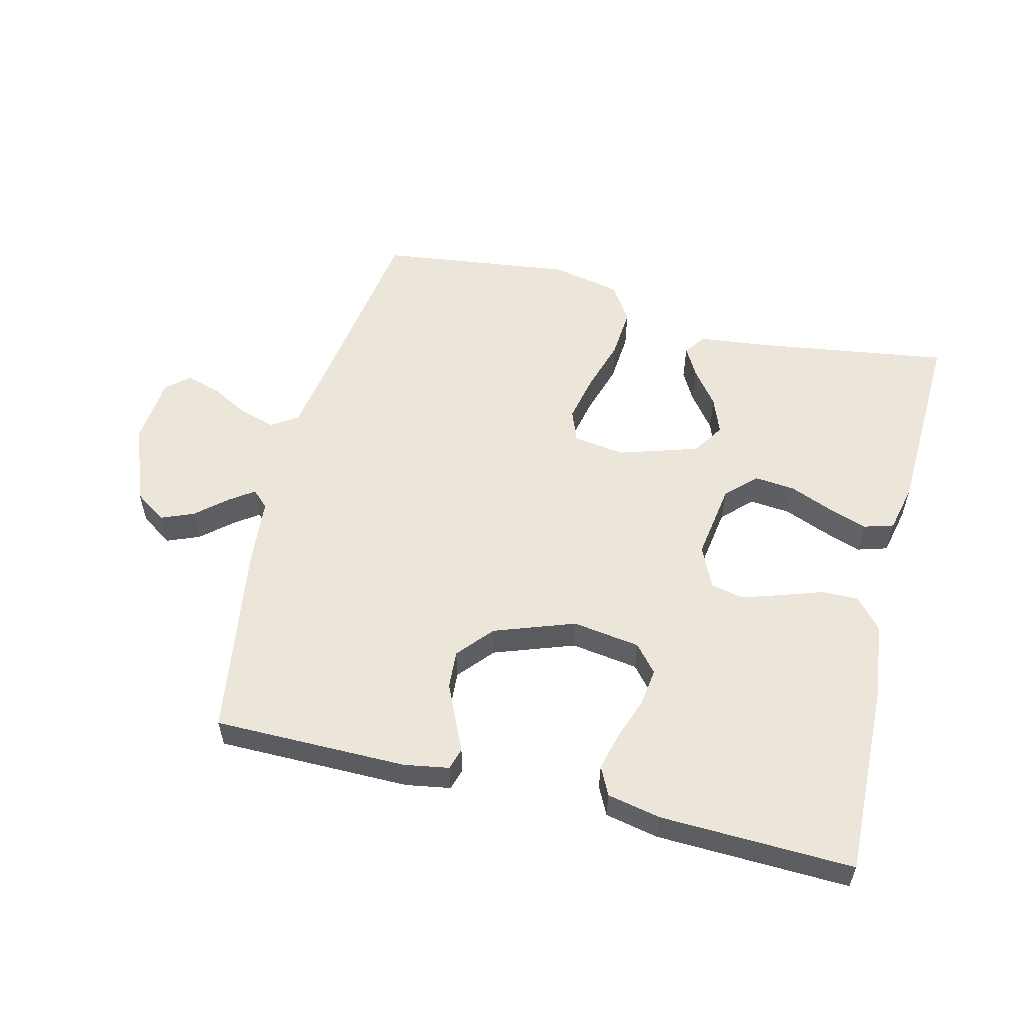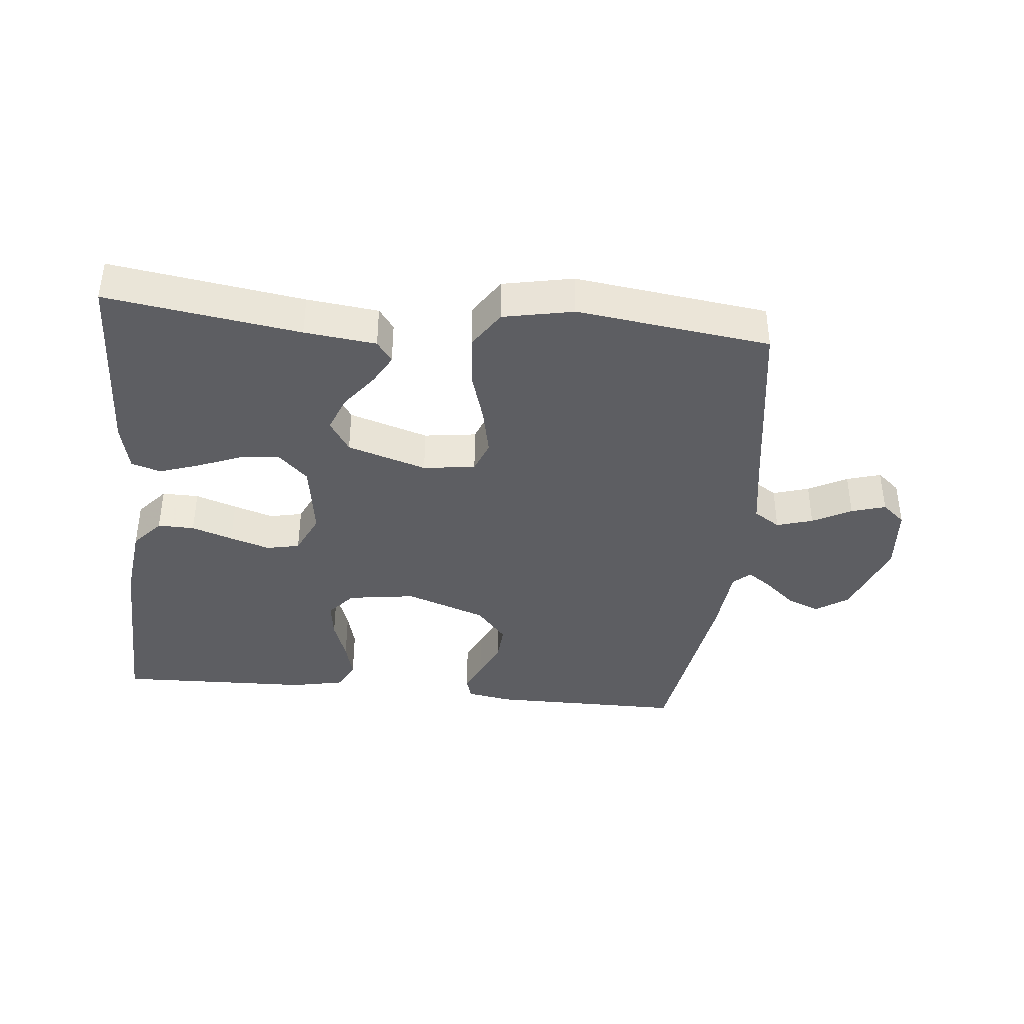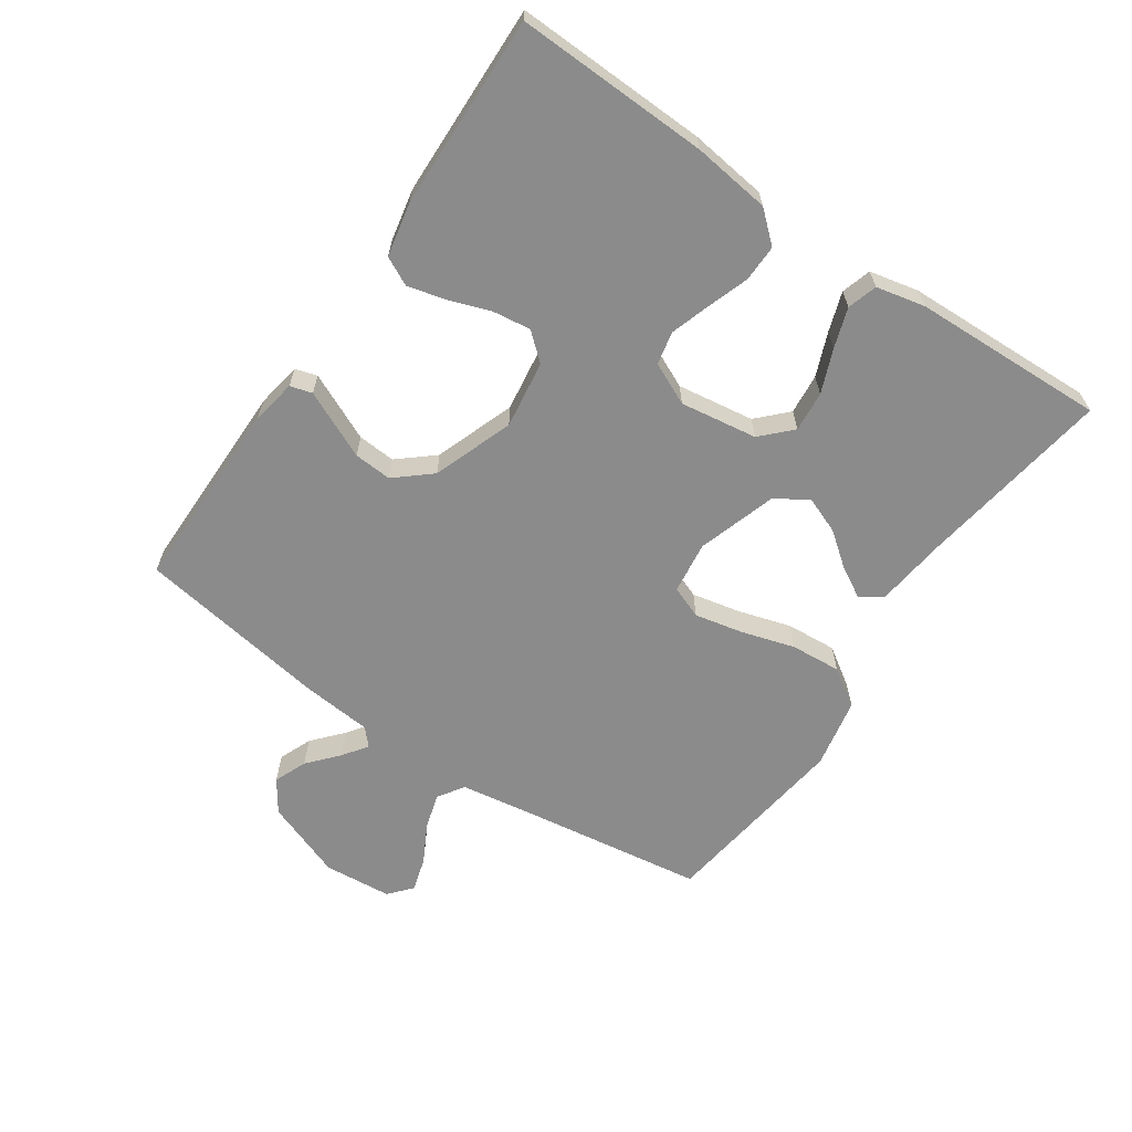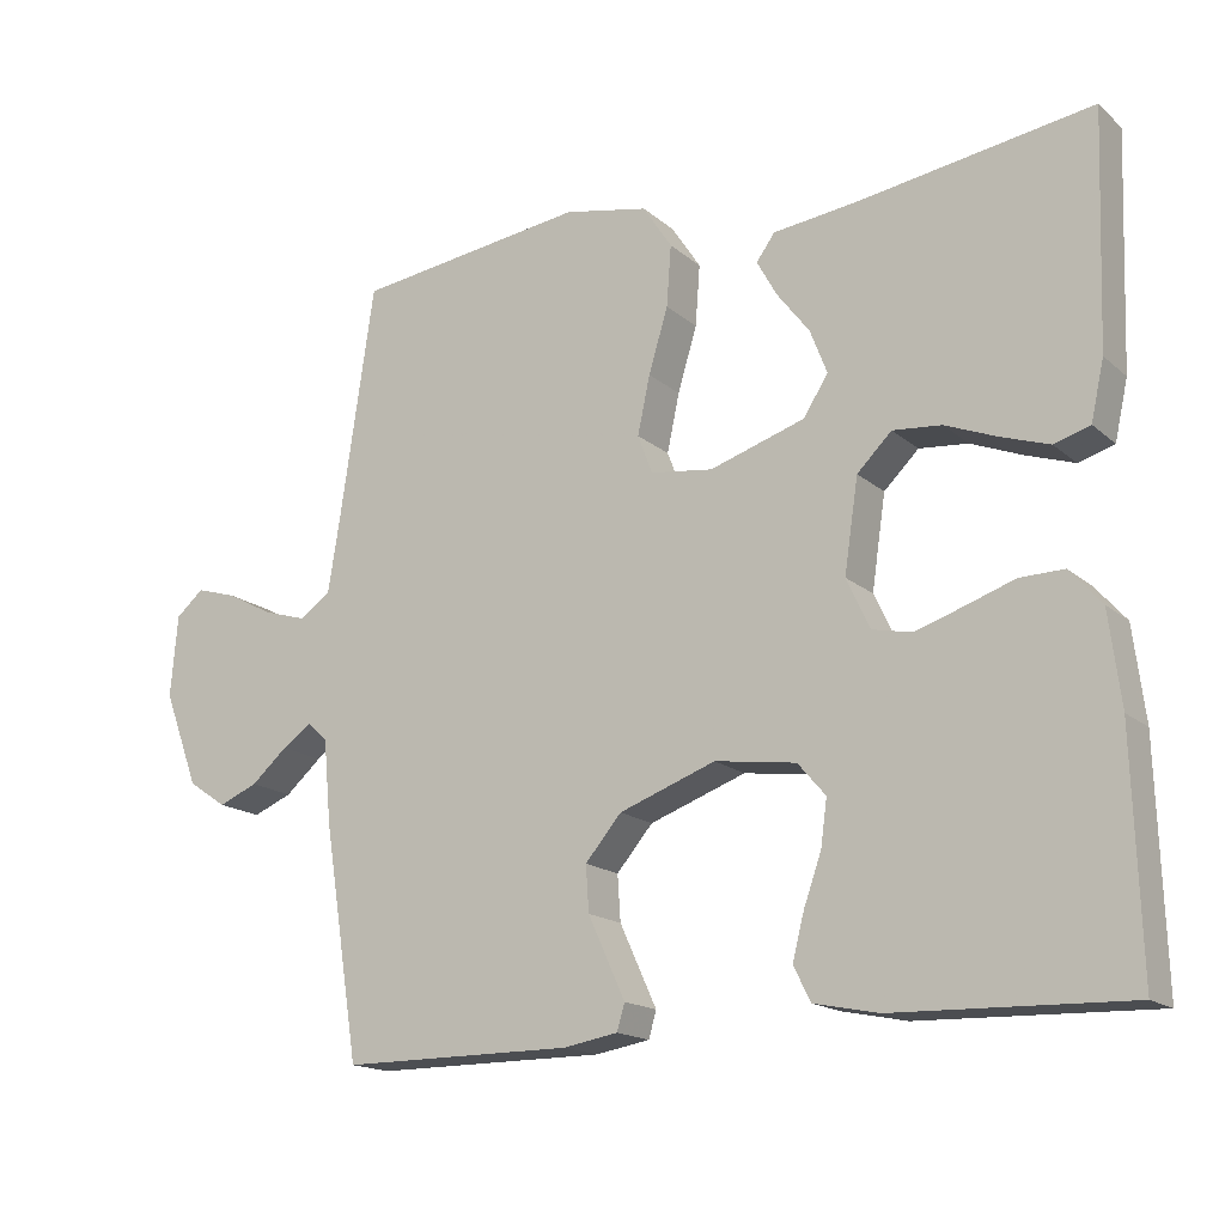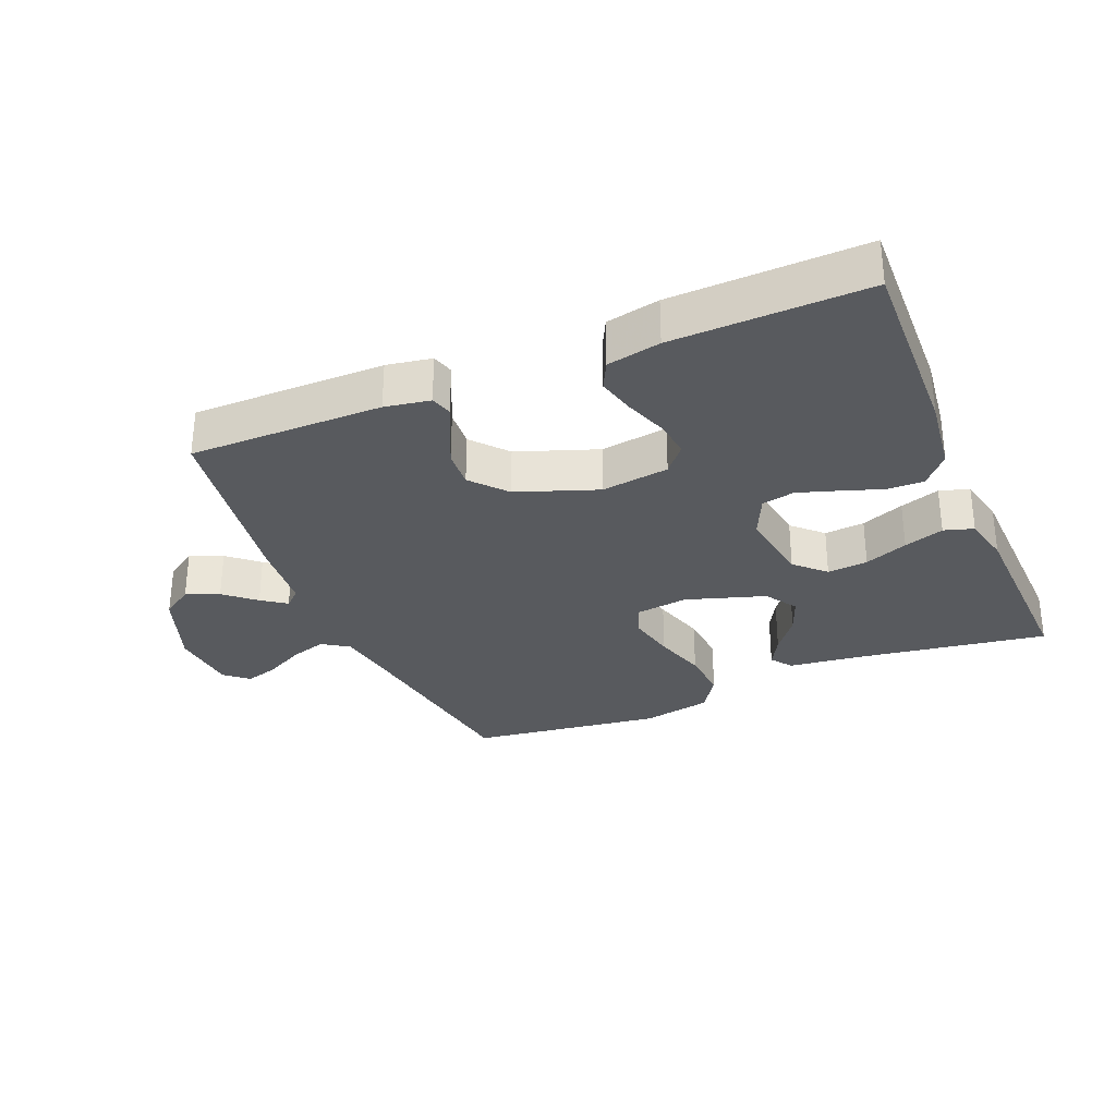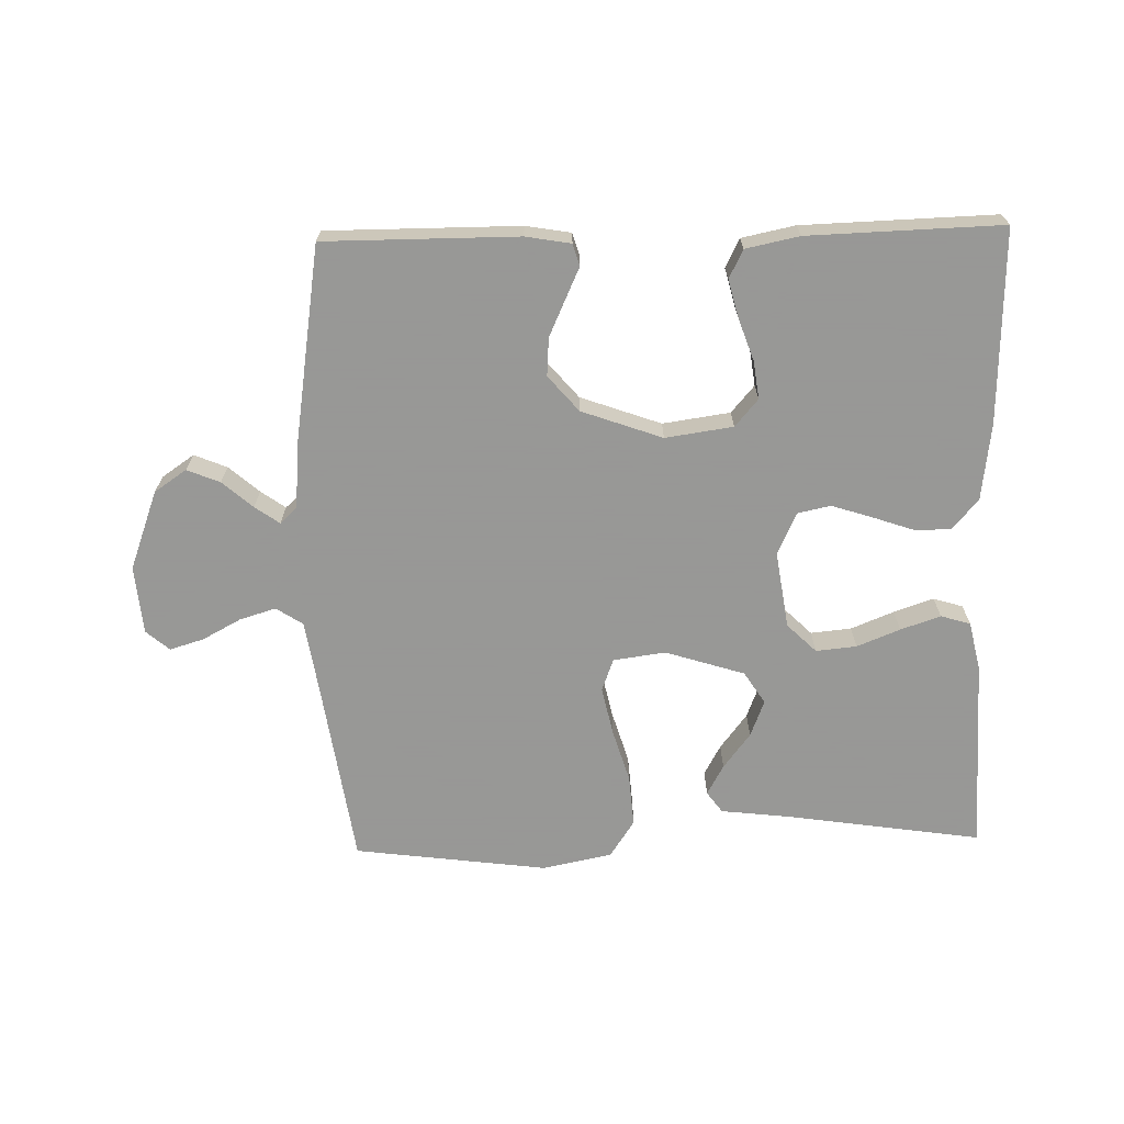
<metadata>
{"format":"obj","ext":"obj","renderer":"f3d","projection":"perspective","resolution":1024,"background":"white","views":[{"elev":55.8,"azim":-166.0,"up":"+Y"},{"elev":-39.1,"azim":-5.7,"up":"+Y"},{"elev":-63.8,"azim":-124.4,"up":"+Y"},{"elev":-16.6,"azim":-148.4,"up":"+Z"},{"elev":-30.5,"azim":-157.4,"up":"+Y"},{"elev":-68.4,"azim":-178.6,"up":"+Y"}]}
</metadata>
<code>
v -0.5 0.07 -0.5
v -0.491 0.07 -0.2
v -0.476 0.07 -0.08
v -0.435 0.07 -0.033
v -0.378 0.07 -0.034
v -0.314 0.07 -0.056
v -0.252 0.07 -0.076
v -0.201 0.07 -0.065
v -0.171 0.07 0
v -0.189 0.07 0.12
v -0.234 0.07 0.164
v -0.297 0.07 0.158
v -0.364 0.07 0.131
v -0.426 0.07 0.11
v -0.472 0.07 0.124
v -0.489 0.07 0.2
v -0.5 0.07 0.5
v -0.2 0.07 0.455
v -0.089 0.07 0.442
v -0.065 0.07 0.409
v -0.091 0.07 0.362
v -0.133 0.07 0.307
v -0.155 0.07 0.25
v -0.123 0.07 0.2
v 0 0.07 0.161
v 0.081 0.07 0.172
v 0.1 0.07 0.222
v 0.084 0.07 0.297
v 0.059 0.07 0.38
v 0.053 0.07 0.459
v 0.091 0.07 0.517
v 0.2 0.07 0.539
v 0.5 0.07 0.5
v 0.544 0.07 0.2
v 0.56 0.07 0.099
v 0.601 0.07 0.072
v 0.657 0.07 0.089
v 0.717 0.07 0.121
v 0.77 0.07 0.137
v 0.806 0.07 0.106
v 0.815 0.07 0
v 0.769 0.07 -0.123
v 0.719 0.07 -0.157
v 0.668 0.07 -0.136
v 0.621 0.07 -0.095
v 0.583 0.07 -0.068
v 0.557 0.07 -0.092
v 0.547 0.07 -0.2
v 0.5 0.07 -0.5
v 0.2 0.07 -0.5
v 0.13 0.07 -0.488
v 0.12 0.07 -0.454
v 0.142 0.07 -0.406
v 0.168 0.07 -0.349
v 0.172 0.07 -0.29
v 0.125 0.07 -0.235
v 0 0.07 -0.19
v -0.105 0.07 -0.205
v -0.141 0.07 -0.247
v -0.133 0.07 -0.306
v -0.11 0.07 -0.371
v -0.095 0.07 -0.43
v -0.117 0.07 -0.474
v -0.2 0.07 -0.491
v -0.5 0 -0.5
v -0.491 0 -0.2
v -0.476 0 -0.08
v -0.435 0 -0.033
v -0.378 0 -0.034
v -0.314 0 -0.056
v -0.252 0 -0.076
v -0.201 0 -0.065
v -0.171 0 0
v -0.189 0 0.12
v -0.234 0 0.164
v -0.297 0 0.158
v -0.364 0 0.131
v -0.426 0 0.11
v -0.472 0 0.124
v -0.489 0 0.2
v -0.5 0 0.5
v -0.2 0 0.455
v -0.089 0 0.442
v -0.065 0 0.409
v -0.091 0 0.362
v -0.133 0 0.307
v -0.155 0 0.25
v -0.123 0 0.2
v 0 0 0.161
v 0.081 0 0.172
v 0.1 0 0.222
v 0.084 0 0.297
v 0.059 0 0.38
v 0.053 0 0.459
v 0.091 0 0.517
v 0.2 0 0.539
v 0.5 0 0.5
v 0.544 0 0.2
v 0.56 0 0.099
v 0.601 0 0.072
v 0.657 0 0.089
v 0.717 0 0.121
v 0.77 0 0.137
v 0.806 0 0.106
v 0.815 0 0
v 0.769 0 -0.123
v 0.719 0 -0.157
v 0.668 0 -0.136
v 0.621 0 -0.095
v 0.583 0 -0.068
v 0.557 0 -0.092
v 0.547 0 -0.2
v 0.5 0 -0.5
v 0.2 0 -0.5
v 0.13 0 -0.488
v 0.12 0 -0.454
v 0.142 0 -0.406
v 0.168 0 -0.349
v 0.172 0 -0.29
v 0.125 0 -0.235
v 0 0 -0.19
v -0.105 0 -0.205
v -0.141 0 -0.247
v -0.133 0 -0.306
v -0.11 0 -0.371
v -0.095 0 -0.43
v -0.117 0 -0.474
v -0.2 0 -0.491
f 60 61 62 63
f 59 60 63 64
f 50 51 52 53
f 50 53 54
f 47 48 49 50
f 47 50 54 55
f 42 43 44 45
f 42 45 46
f 41 42 46
f 40 41 46
f 37 38 39 40
f 36 37 40 46
f 35 36 46 47
f 31 32 33 34
f 28 29 30 31
f 27 28 31 34
f 26 27 34 35
f 19 20 21 22
f 18 19 22 23
f 17 18 23
f 16 17 23 24
f 12 13 14 15
f 12 15 16 24
f 3 4 5 6
f 3 6 7
f 2 3 7
f 59 64 1 2
f 58 59 2 7
f 57 58 7 8
f 56 57 8 9
f 35 47 55 56
f 25 26 35 56
f 25 56 9 10
f 24 25 10 11
f 11 12 24
f 127 126 125 124
f 128 127 124 123
f 117 116 115 114
f 118 117 114
f 114 113 112 111
f 119 118 114 111
f 109 108 107 106
f 110 109 106
f 110 106 105
f 110 105 104
f 104 103 102 101
f 110 104 101 100
f 111 110 100 99
f 98 97 96 95
f 95 94 93 92
f 98 95 92 91
f 99 98 91 90
f 86 85 84 83
f 87 86 83 82
f 87 82 81
f 88 87 81 80
f 79 78 77 76
f 88 80 79 76
f 70 69 68 67
f 71 70 67
f 71 67 66
f 66 65 128 123
f 71 66 123 122
f 72 71 122 121
f 73 72 121 120
f 120 119 111 99
f 120 99 90 89
f 74 73 120 89
f 75 74 89 88
f 88 76 75
f 1 65 66 2
f 2 66 67 3
f 3 67 68 4
f 4 68 69 5
f 5 69 70 6
f 6 70 71 7
f 7 71 72 8
f 8 72 73 9
f 9 73 74 10
f 10 74 75 11
f 11 75 76 12
f 12 76 77 13
f 13 77 78 14
f 14 78 79 15
f 15 79 80 16
f 16 80 81 17
f 17 81 82 18
f 18 82 83 19
f 19 83 84 20
f 20 84 85 21
f 21 85 86 22
f 22 86 87 23
f 23 87 88 24
f 24 88 89 25
f 25 89 90 26
f 26 90 91 27
f 27 91 92 28
f 28 92 93 29
f 29 93 94 30
f 30 94 95 31
f 31 95 96 32
f 32 96 97 33
f 33 97 98 34
f 34 98 99 35
f 35 99 100 36
f 36 100 101 37
f 37 101 102 38
f 38 102 103 39
f 39 103 104 40
f 40 104 105 41
f 41 105 106 42
f 42 106 107 43
f 43 107 108 44
f 44 108 109 45
f 45 109 110 46
f 46 110 111 47
f 47 111 112 48
f 48 112 113 49
f 49 113 114 50
f 50 114 115 51
f 51 115 116 52
f 52 116 117 53
f 53 117 118 54
f 54 118 119 55
f 55 119 120 56
f 56 120 121 57
f 57 121 122 58
f 58 122 123 59
f 59 123 124 60
f 60 124 125 61
f 61 125 126 62
f 62 126 127 63
f 63 127 128 64
f 64 128 65 1

</code>
